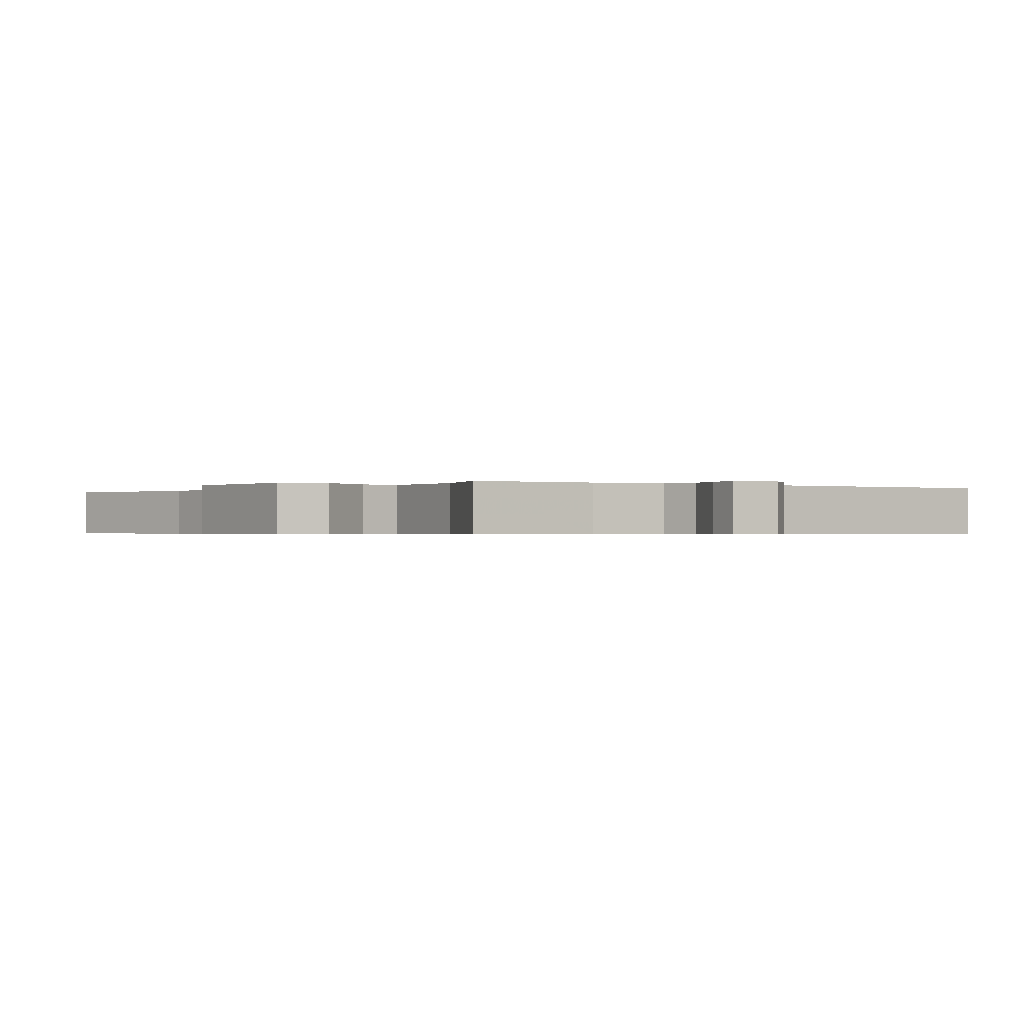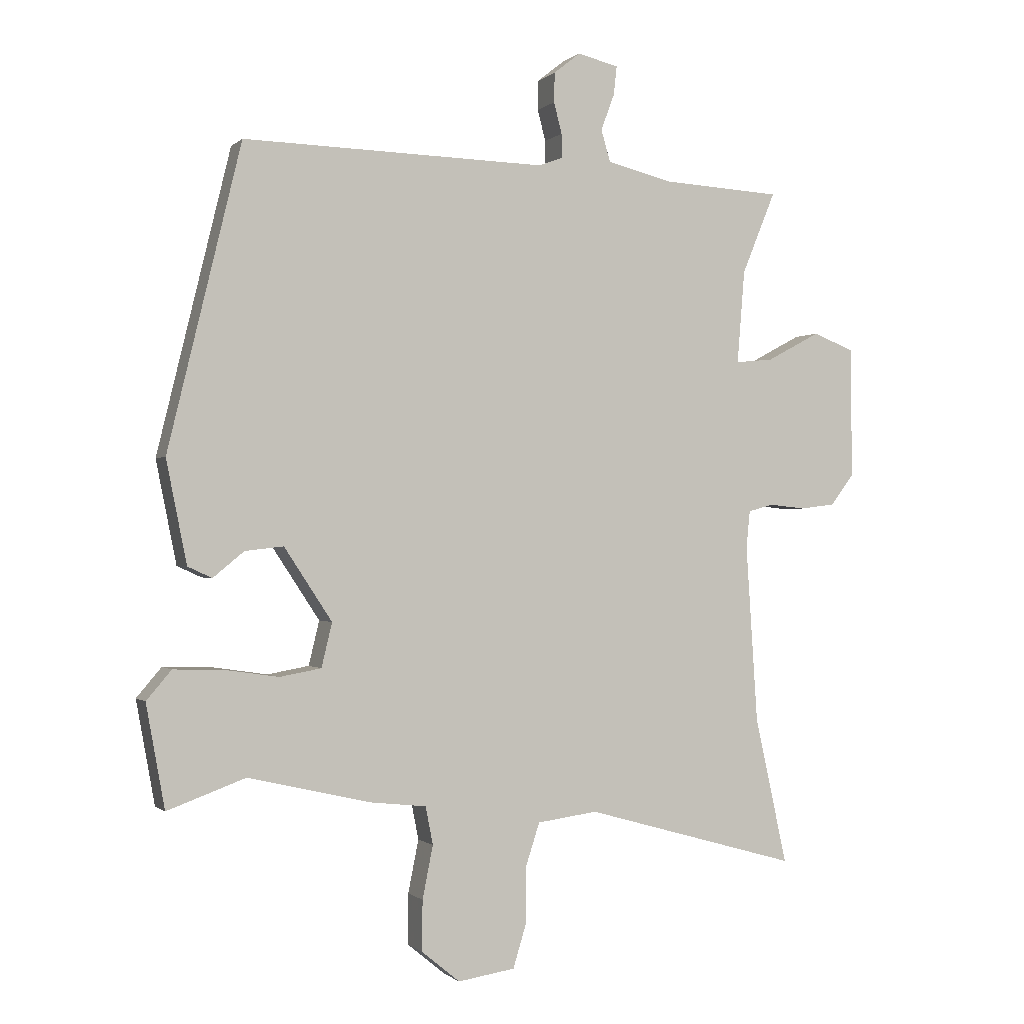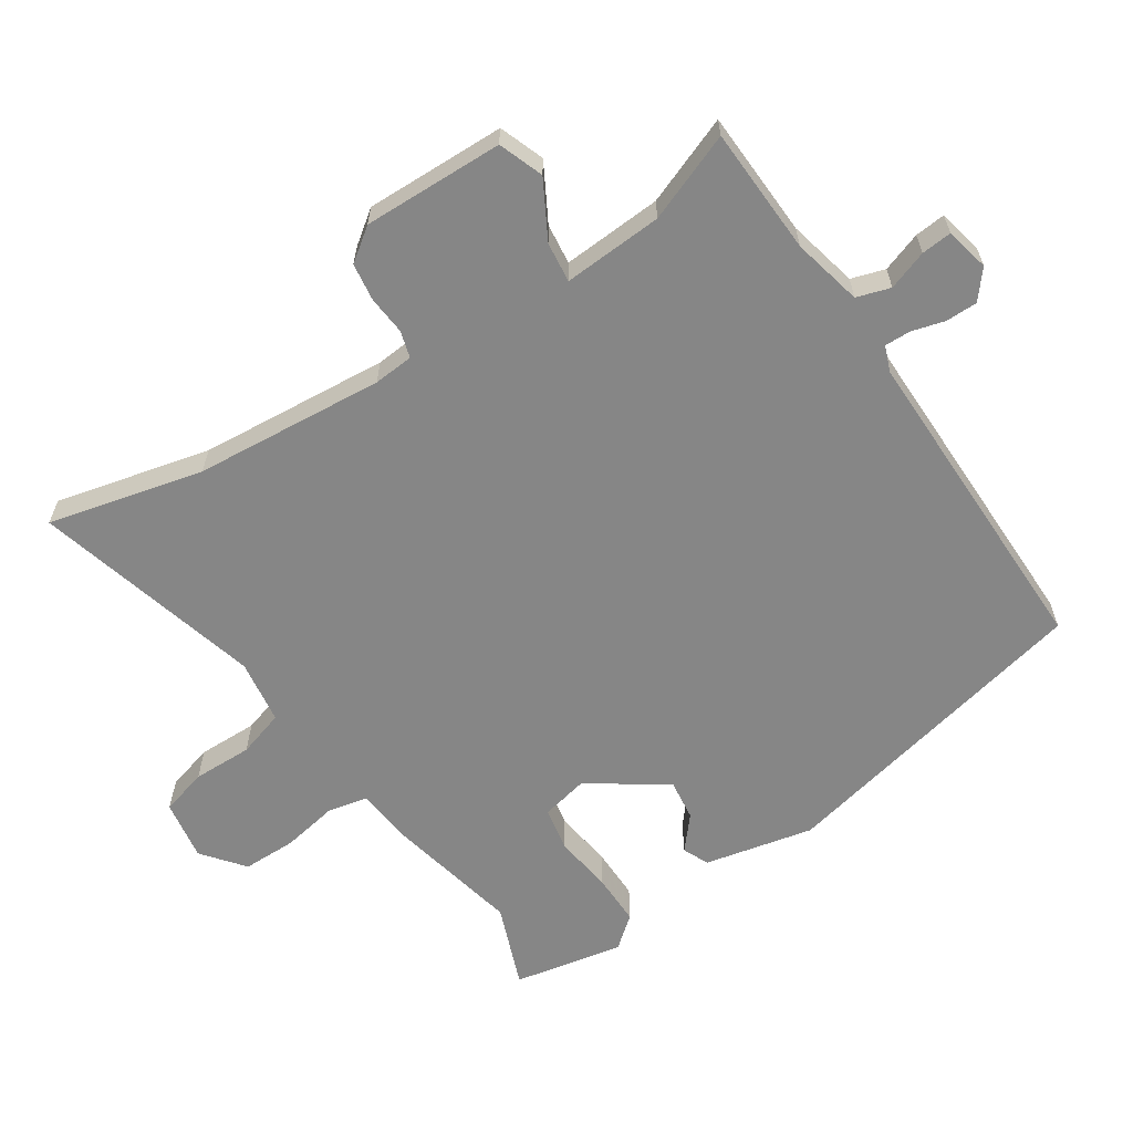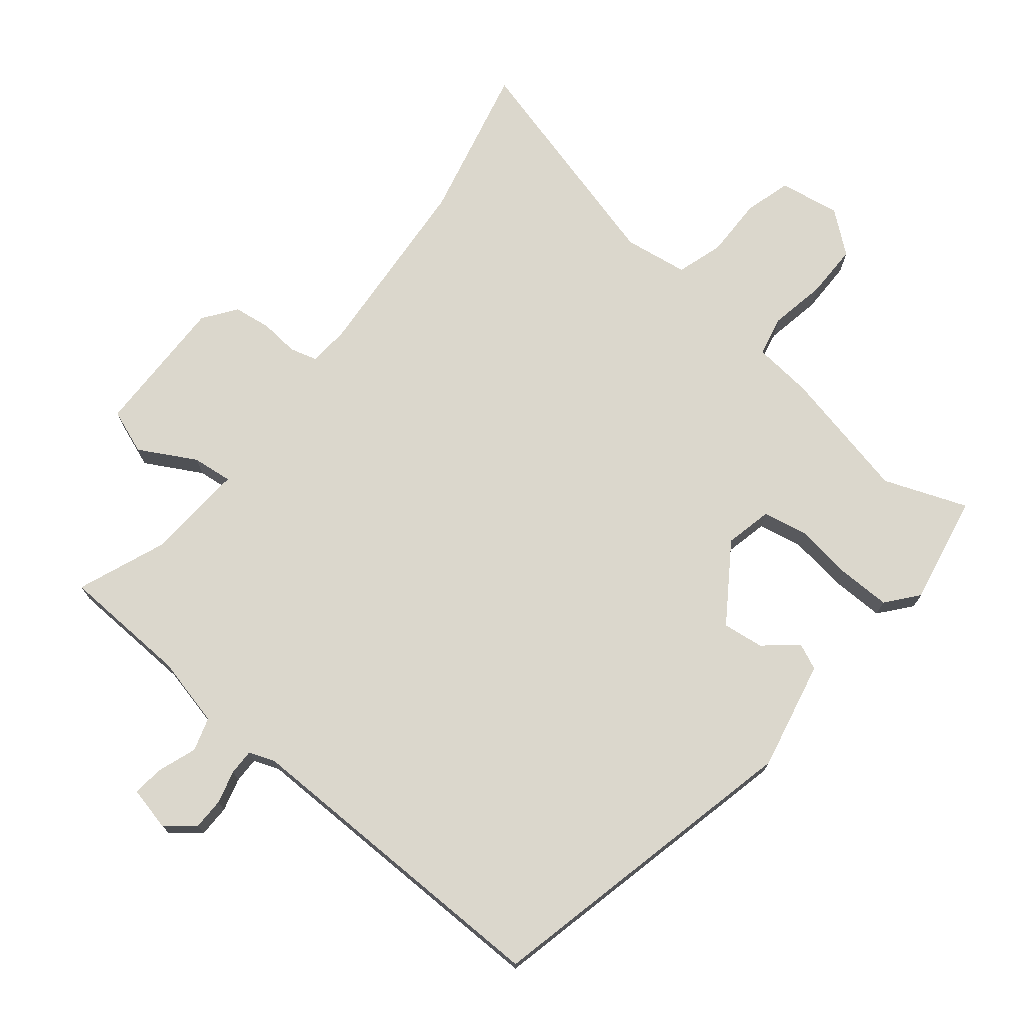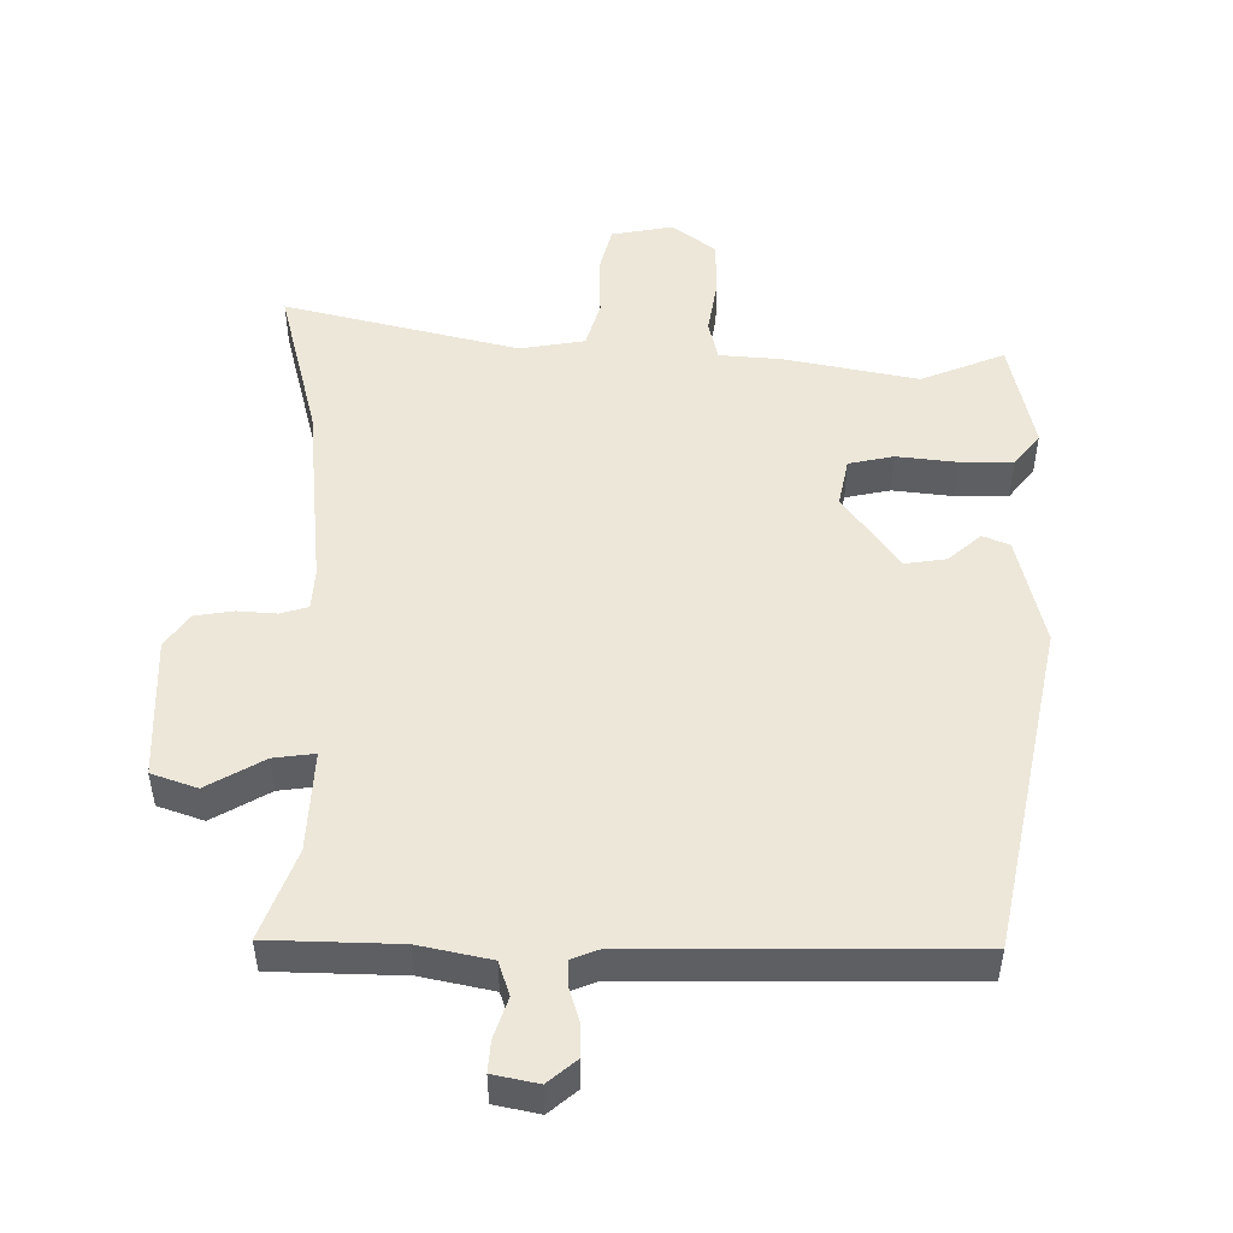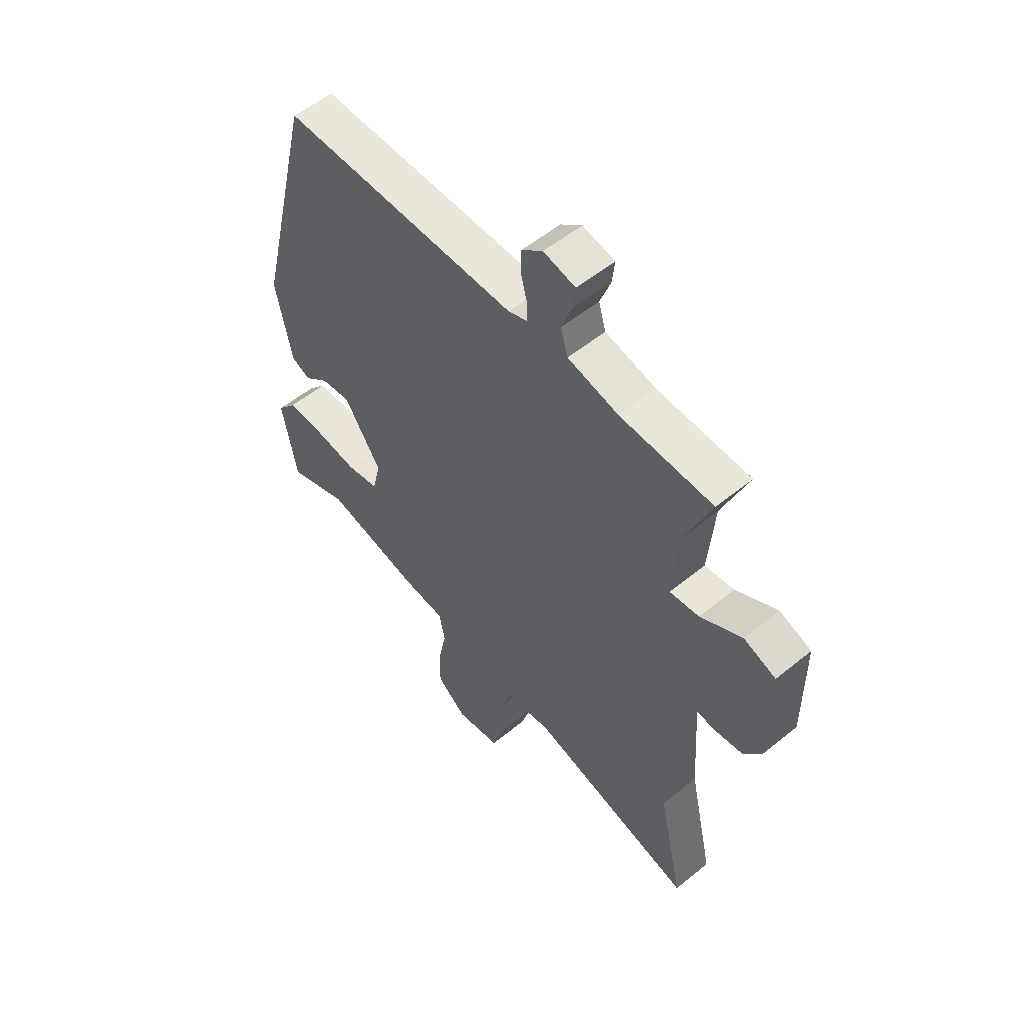
<metadata>
{"format":"obj","ext":"obj","renderer":"f3d","projection":"perspective","resolution":1024,"background":"white","views":[{"elev":-0.5,"azim":-36.3,"up":"+Y"},{"elev":-0.6,"azim":158.7,"up":"+Z"},{"elev":-62.0,"azim":-57.6,"up":"+Y"},{"elev":73.1,"azim":38.3,"up":"+Y"},{"elev":49.8,"azim":-1.4,"up":"+Y"},{"elev":54.8,"azim":-130.8,"up":"+Z"}]}
</metadata>
<code>
v 0.4 0.07 0.513
v 0.518 0.07 0.026
v 0.485 0.07 -0.139
v 0.446 0.07 -0.157
v 0.396 0.07 -0.116
v 0.334 0.07 -0.109
v 0.257 0.07 -0.226
v 0.274 0.07 -0.297
v 0.341 0.07 -0.309
v 0.429 0.07 -0.296
v 0.508 0.07 -0.294
v 0.548 0.07 -0.341
v 0.518 0.07 -0.507
v 0.392 0.07 -0.461
v 0.194 0.07 -0.507
v 0.104 0.07 -0.517
v 0.092 0.07 -0.578
v 0.109 0.07 -0.663
v 0.11 0.07 -0.744
v 0.048 0.07 -0.795
v -0.044 0.07 -0.781
v -0.065 0.07 -0.711
v -0.065 0.07 -0.621
v -0.088 0.07 -0.551
v -0.185 0.07 -0.538
v -0.53 0.07 -0.635
v -0.478 0.07 -0.4
v -0.459 0.07 -0.112
v -0.465 0.07 -0.052
v -0.506 0.07 -0.041
v -0.564 0.07 -0.047
v -0.621 0.07 -0.04
v -0.658 0.07 0.009
v -0.657 0.07 0.221
v -0.59 0.07 0.247
v -0.504 0.07 0.201
v -0.443 0.07 0.195
v -0.455 0.07 0.345
v -0.509 0.07 0.477
v -0.317 0.07 0.488
v -0.212 0.07 0.514
v -0.197 0.07 0.565
v -0.219 0.07 0.624
v -0.224 0.07 0.67
v -0.158 0.07 0.686
v -0.115 0.07 0.652
v -0.114 0.07 0.604
v -0.127 0.07 0.554
v -0.127 0.07 0.515
v -0.088 0.07 0.501
v 0.4 0 0.513
v 0.518 0 0.026
v 0.485 0 -0.139
v 0.446 0 -0.157
v 0.396 0 -0.116
v 0.334 0 -0.109
v 0.257 0 -0.226
v 0.274 0 -0.297
v 0.341 0 -0.309
v 0.429 0 -0.296
v 0.508 0 -0.294
v 0.548 0 -0.341
v 0.518 0 -0.507
v 0.392 0 -0.461
v 0.194 0 -0.507
v 0.104 0 -0.517
v 0.092 0 -0.578
v 0.109 0 -0.663
v 0.11 0 -0.744
v 0.048 0 -0.795
v -0.044 0 -0.781
v -0.065 0 -0.711
v -0.065 0 -0.621
v -0.088 0 -0.551
v -0.185 0 -0.538
v -0.53 0 -0.635
v -0.478 0 -0.4
v -0.459 0 -0.112
v -0.465 0 -0.052
v -0.506 0 -0.041
v -0.564 0 -0.047
v -0.621 0 -0.04
v -0.658 0 0.009
v -0.657 0 0.221
v -0.59 0 0.247
v -0.504 0 0.201
v -0.443 0 0.195
v -0.455 0 0.345
v -0.509 0 0.477
v -0.317 0 0.488
v -0.212 0 0.514
v -0.197 0 0.565
v -0.219 0 0.624
v -0.224 0 0.67
v -0.158 0 0.686
v -0.115 0 0.652
v -0.114 0 0.604
v -0.127 0 0.554
v -0.127 0 0.515
v -0.088 0 0.501
f 45 46 47 48
f 45 48 49
f 42 43 44 45
f 41 42 45 49
f 40 41 49 50
f 38 39 40 50
f 33 34 35 36
f 33 36 37
f 30 31 32 33
f 29 30 33 37
f 28 29 37
f 25 26 27
f 24 25 27 28
f 20 21 22 23
f 20 23 24
f 17 18 19 20
f 16 17 20 24
f 14 15 16
f 14 16 24 28
f 9 10 11 12
f 9 12 13 14
f 2 3 4 5
f 2 5 6
f 1 2 6
f 37 38 50 1
f 8 9 14
f 8 14 28 37
f 37 1 6 7
f 7 8 37
f 98 97 96 95
f 99 98 95
f 95 94 93 92
f 99 95 92 91
f 100 99 91 90
f 100 90 89 88
f 86 85 84 83
f 87 86 83
f 83 82 81 80
f 87 83 80 79
f 87 79 78
f 77 76 75
f 78 77 75 74
f 73 72 71 70
f 74 73 70
f 70 69 68 67
f 74 70 67 66
f 66 65 64
f 78 74 66 64
f 62 61 60 59
f 64 63 62 59
f 55 54 53 52
f 56 55 52
f 56 52 51
f 51 100 88 87
f 64 59 58
f 87 78 64 58
f 57 56 51 87
f 87 58 57
f 1 51 52 2
f 2 52 53 3
f 3 53 54 4
f 4 54 55 5
f 5 55 56 6
f 6 56 57 7
f 7 57 58 8
f 8 58 59 9
f 9 59 60 10
f 10 60 61 11
f 11 61 62 12
f 12 62 63 13
f 13 63 64 14
f 14 64 65 15
f 15 65 66 16
f 16 66 67 17
f 17 67 68 18
f 18 68 69 19
f 19 69 70 20
f 20 70 71 21
f 21 71 72 22
f 22 72 73 23
f 23 73 74 24
f 24 74 75 25
f 25 75 76 26
f 26 76 77 27
f 27 77 78 28
f 28 78 79 29
f 29 79 80 30
f 30 80 81 31
f 31 81 82 32
f 32 82 83 33
f 33 83 84 34
f 34 84 85 35
f 35 85 86 36
f 36 86 87 37
f 37 87 88 38
f 38 88 89 39
f 39 89 90 40
f 40 90 91 41
f 41 91 92 42
f 42 92 93 43
f 43 93 94 44
f 44 94 95 45
f 45 95 96 46
f 46 96 97 47
f 47 97 98 48
f 48 98 99 49
f 49 99 100 50
f 50 100 51 1

</code>
